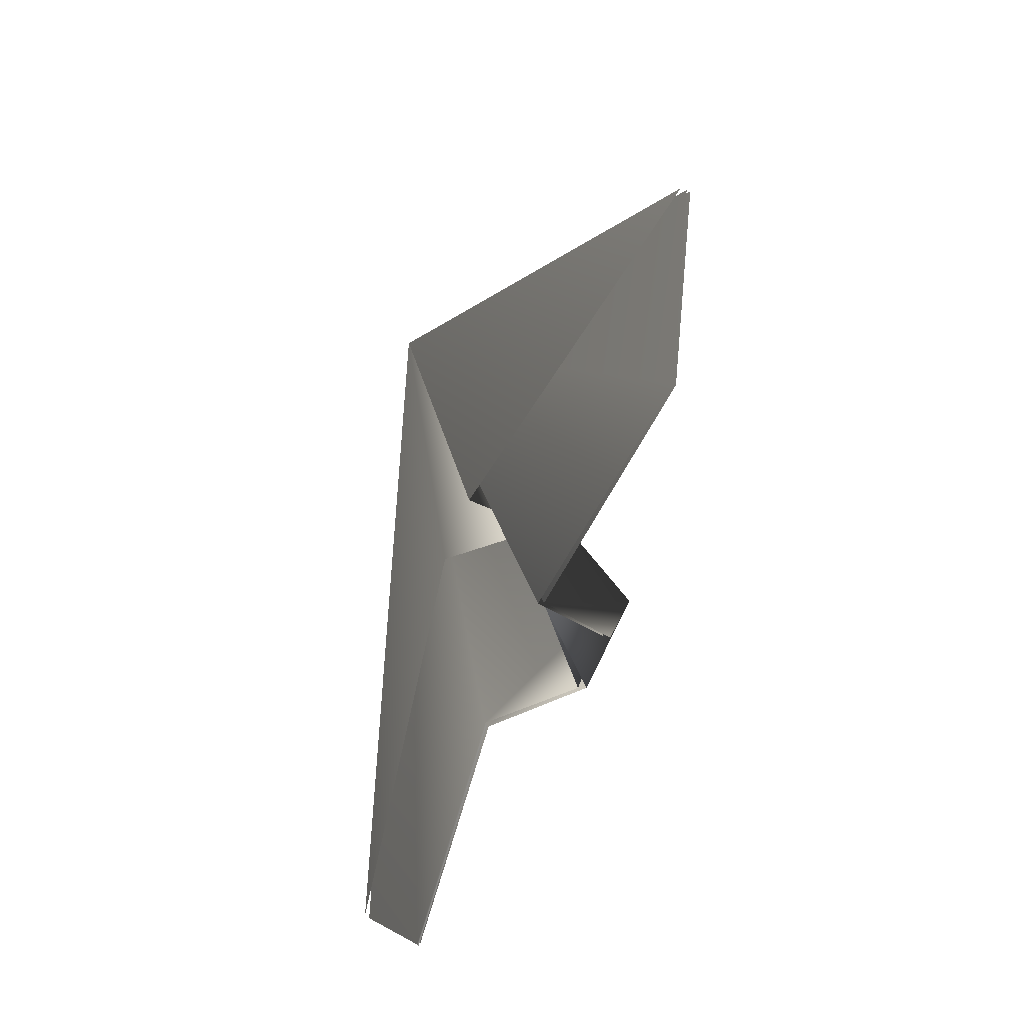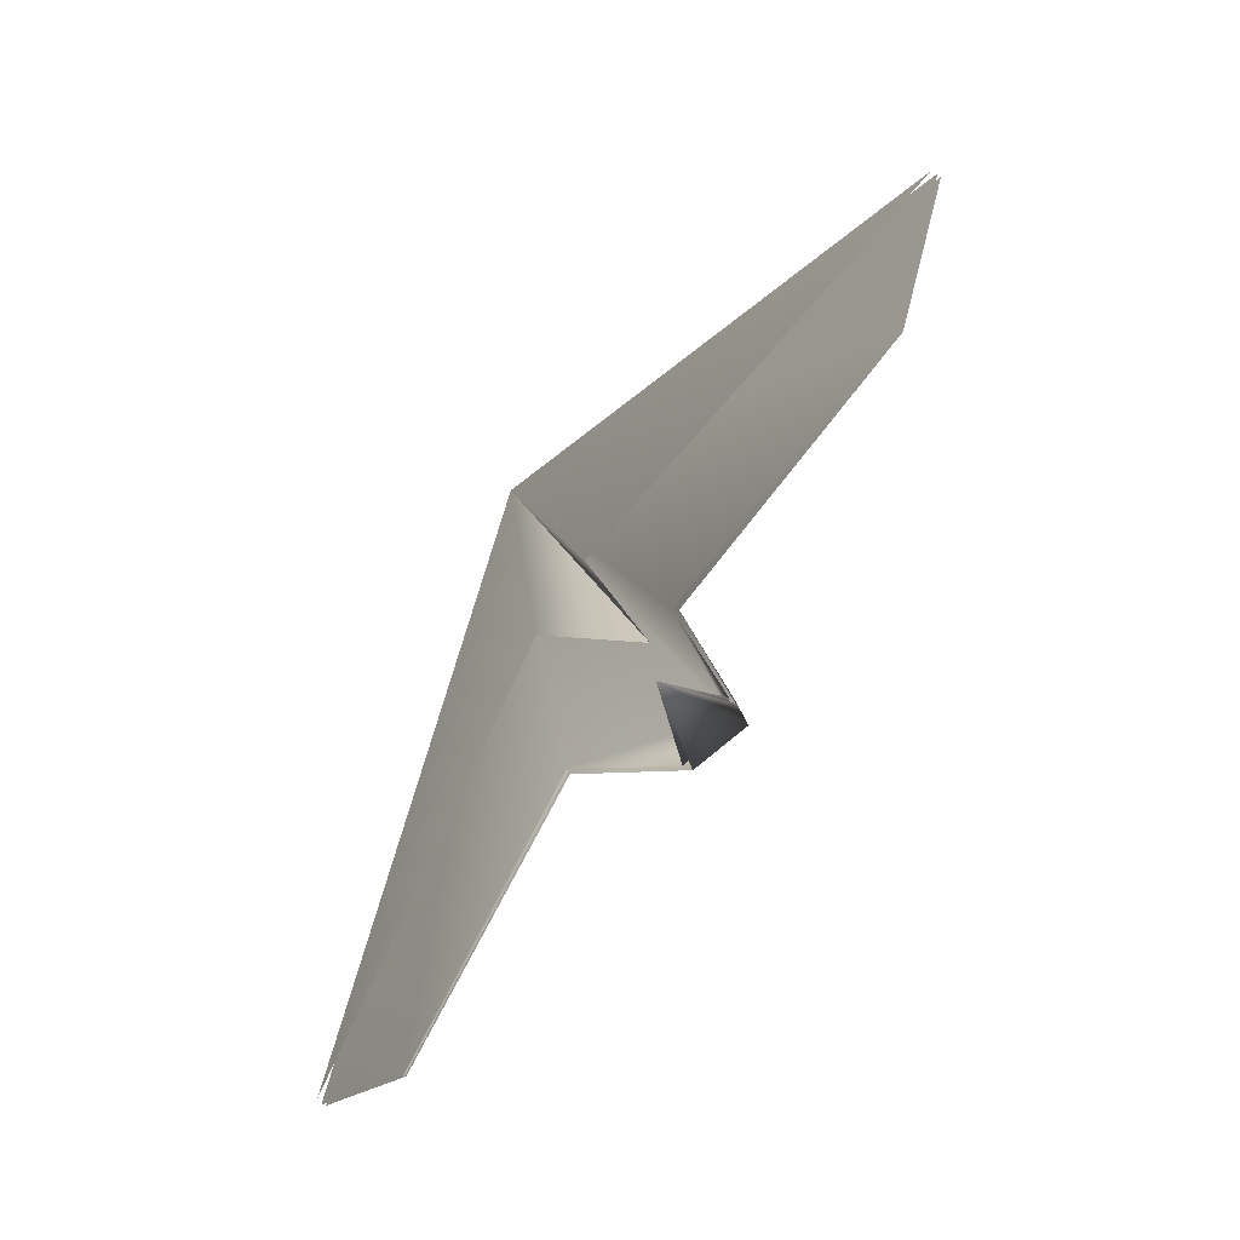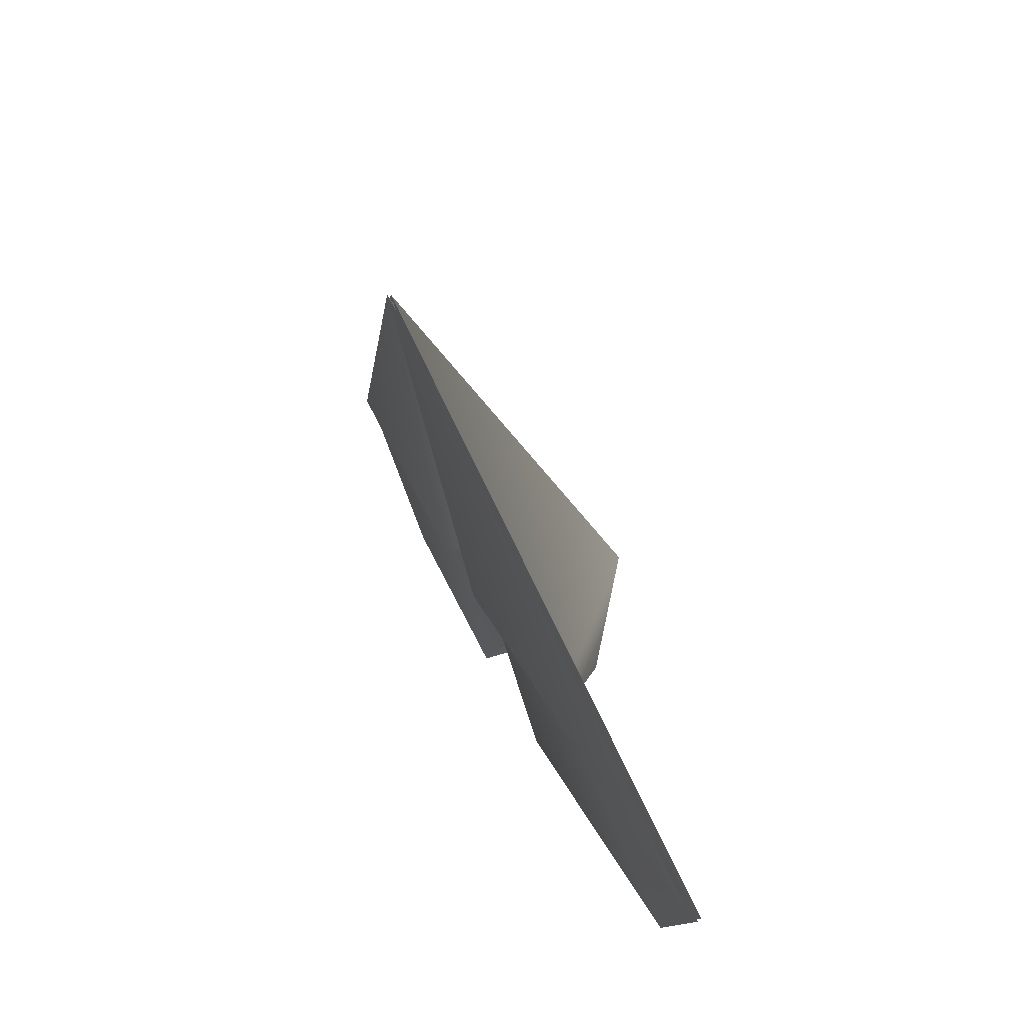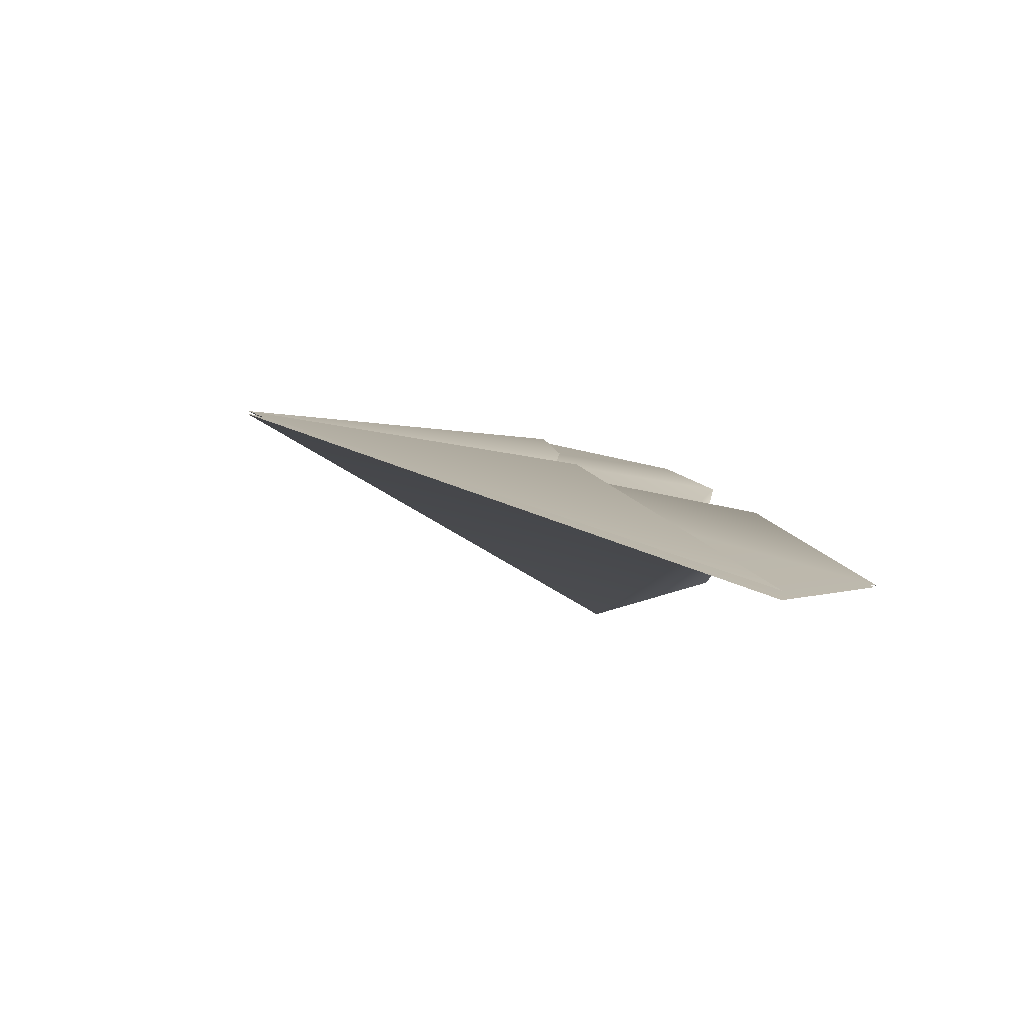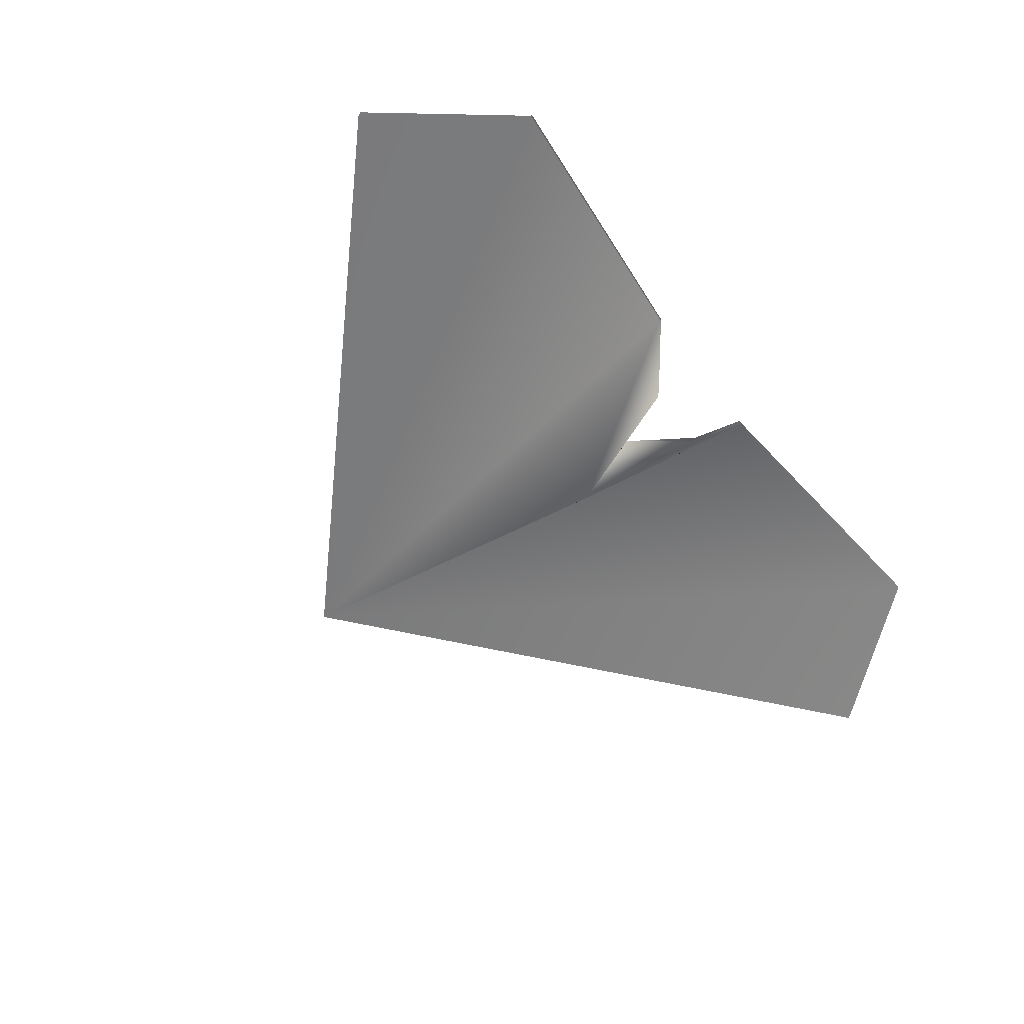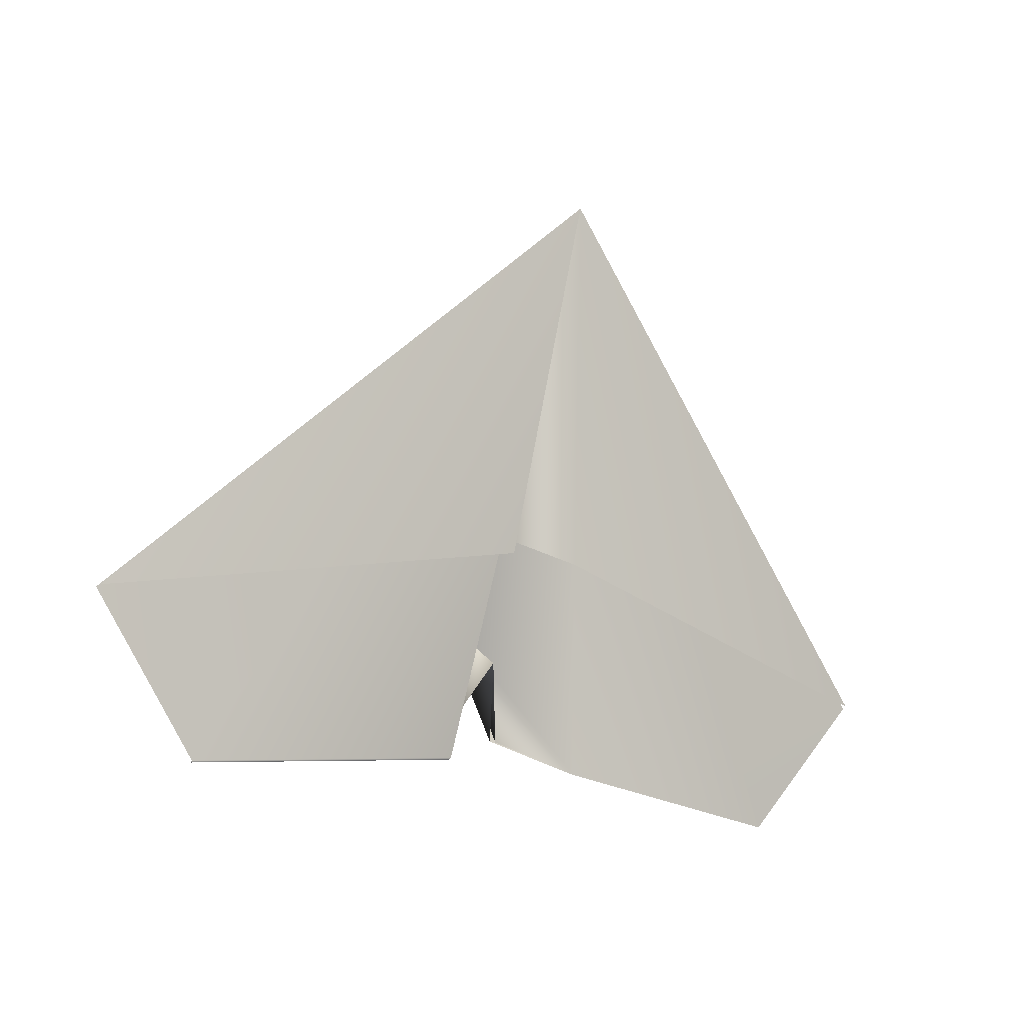
<metadata>
{"format":"obj","ext":"obj","renderer":"f3d","projection":"perspective","resolution":1024,"background":"white","views":[{"elev":-57.8,"azim":-109.8,"up":"+Z"},{"elev":-78.6,"azim":-122.9,"up":"+Z"},{"elev":38.3,"azim":-112.6,"up":"+Z"},{"elev":11.4,"azim":76.8,"up":"+Y"},{"elev":-69.6,"azim":128.4,"up":"+Y"},{"elev":-17.8,"azim":145.8,"up":"+Z"}]}
</metadata>
<code>
g Wing_Paper_LOD2
v -0.09986 1.457 -0.6537
v -3.576e-07 1.22 -0.5244
v -3.576e-07 1.636 0.3096
v -1.202 1.32 -0.8827
v -3.576e-07 1.628 0.2941
v -0.1948 1.304 -1.189
v -3.576e-07 1.01 -0.7531
v -0.9055 1.244 -1.264
v 0.1948 1.304 -1.189
v -1.205 1.306 -0.8876
v 0.9055 1.244 -1.264
v 0.1982 1.296 -1.194
v 0.9054 1.24 -1.269
v 1.205 1.306 -0.8876
v 0.08695 1.09 -1.082
v -0.08696 1.09 -1.082
v -3.576e-07 1.21 -0.8904
v -3.576e-07 0.965 -0.7485
v -0.2017 1.291 -1.19
v -3.576e-07 1.627 0.308
v -0.08379 1.068 -1.075
v -3.576e-07 1.627 0.308
v -0.9027 1.236 -1.262
v -1.203 1.296 -0.8829
v -0.2017 1.291 -1.19
v 1.203 1.296 -0.8829
v 0.9027 1.236 -1.262
v 0.2017 1.291 -1.19
v 1.202 1.32 -0.8827
v -3.576e-07 1.636 0.3096
v 0.09986 1.457 -0.6537
v -3.576e-07 1.22 -0.5244
v 0.08379 1.068 -1.075
v -3.576e-07 1.21 -0.8904
v -3.576e-07 0.965 -0.7485
v -0.08379 1.068 -1.075
v 0.08379 1.068 -1.075
v -3.576e-07 0.965 -0.7485
v 0.2017 1.291 -1.19
v -3.576e-07 1.627 0.308
g Wing_Paper_LOD2_0
f 3 2 1
f 1 4 3
f 7 6 5
f 6 8 5
f 7 5 9
f 8 10 5
f 11 9 5
f 12 9 11
f 13 12 11
f 14 11 5
f 7 9 15
f 7 16 6
f 17 16 7
f 17 7 15
f 20 19 18
f 19 21 18
f 24 23 22
f 23 25 22
f 27 26 22
f 27 22 28
f 31 30 29
f 31 32 30
f 35 34 33
f 35 36 34
f 39 38 37
f 40 38 39

</code>
